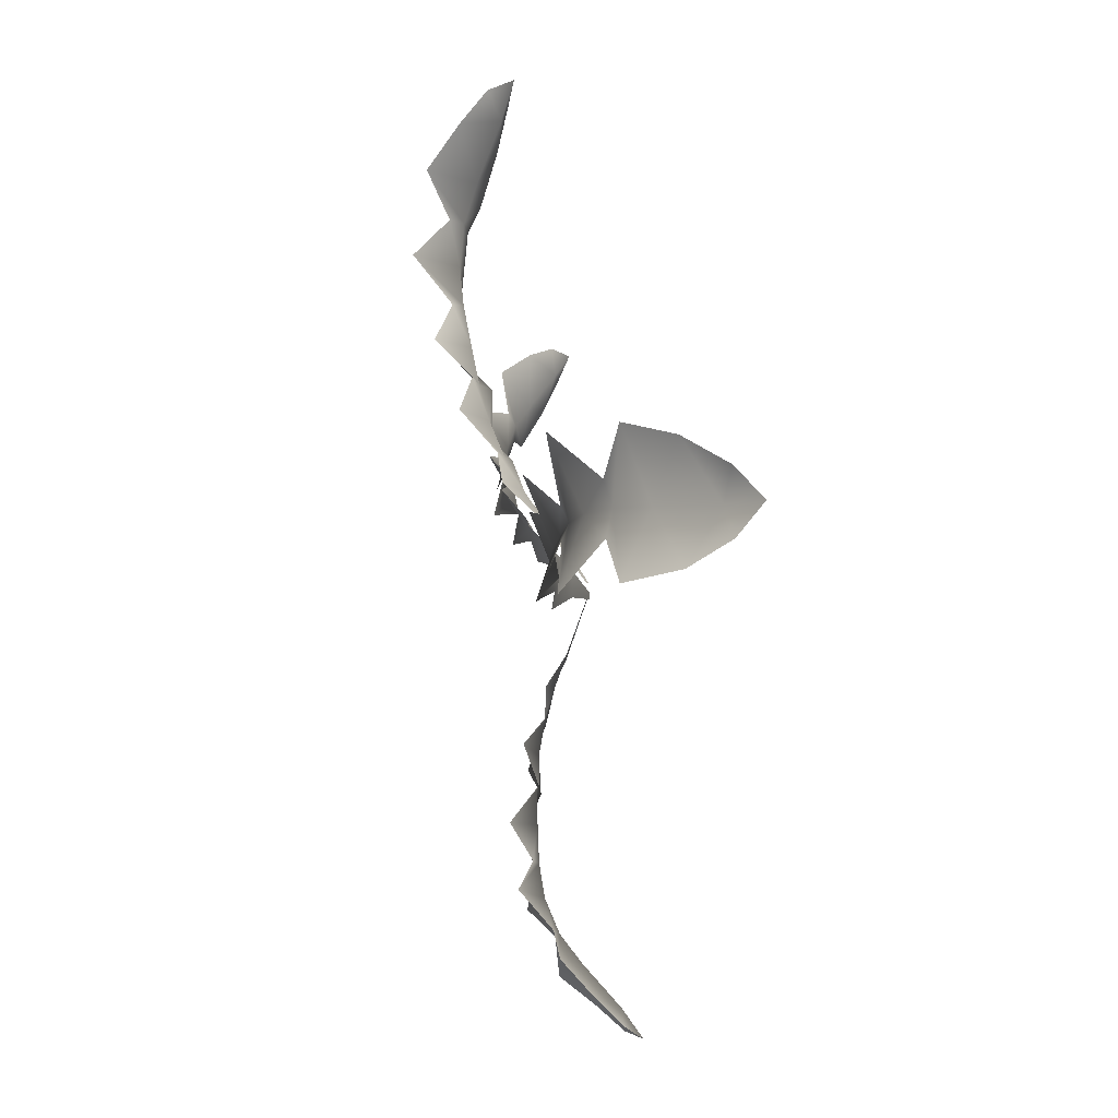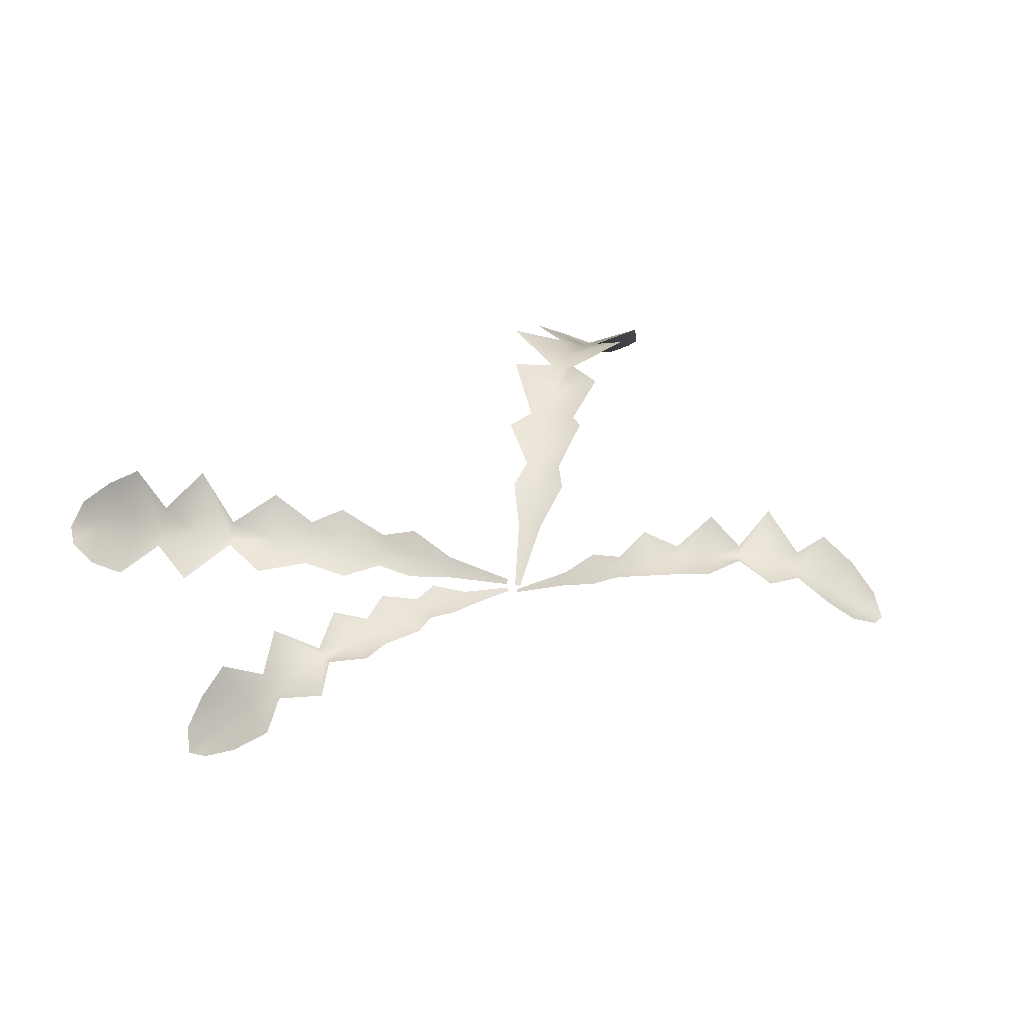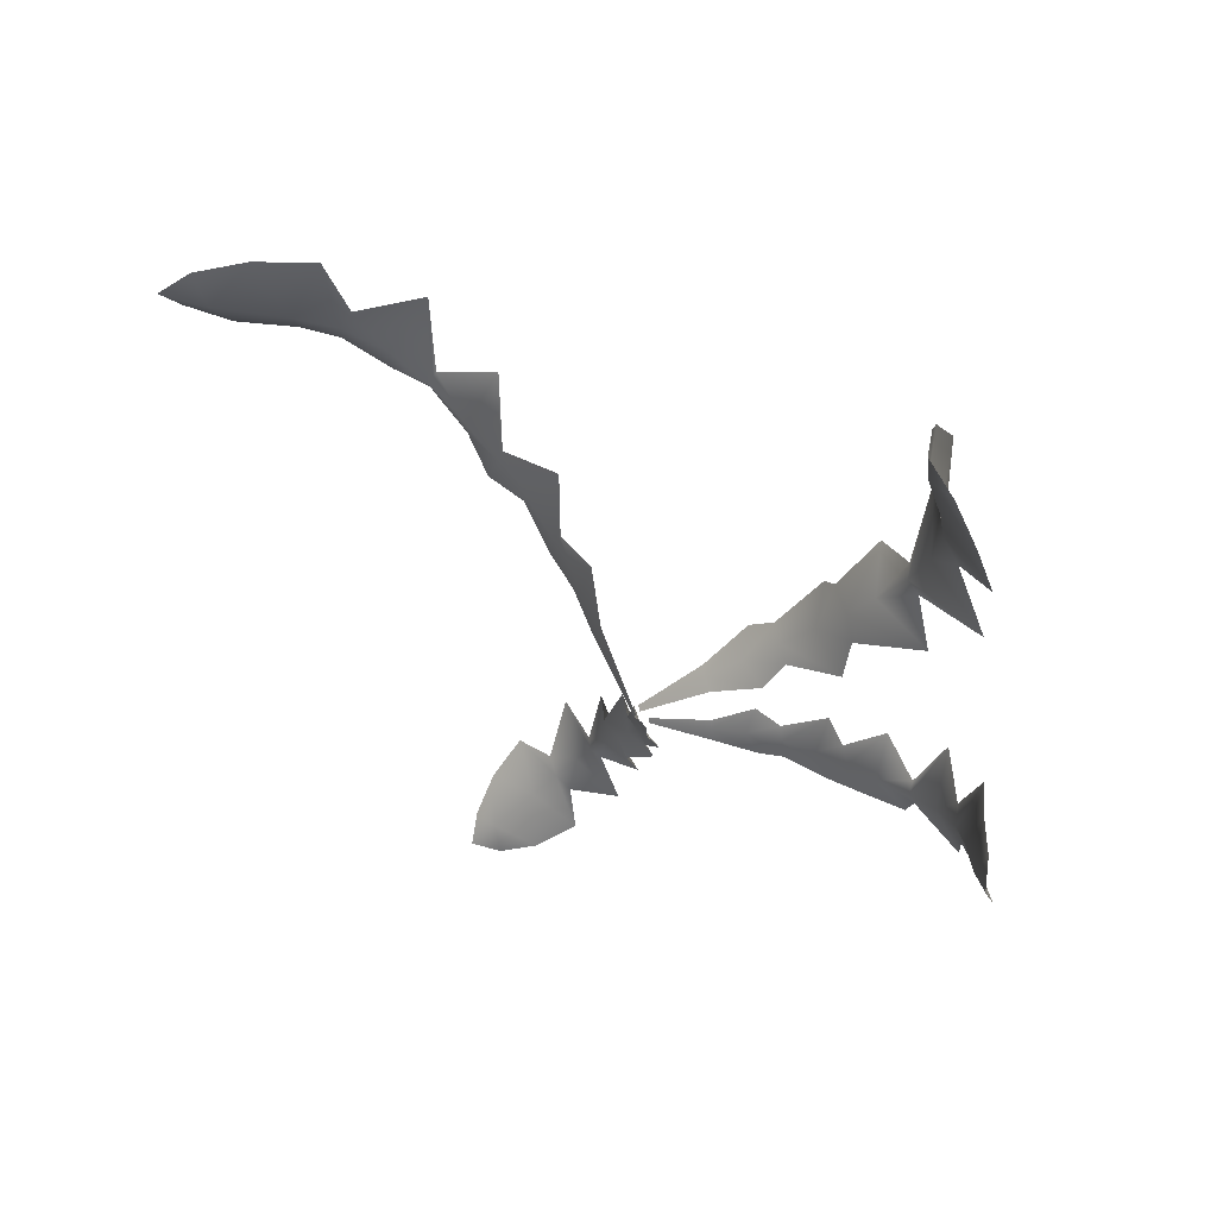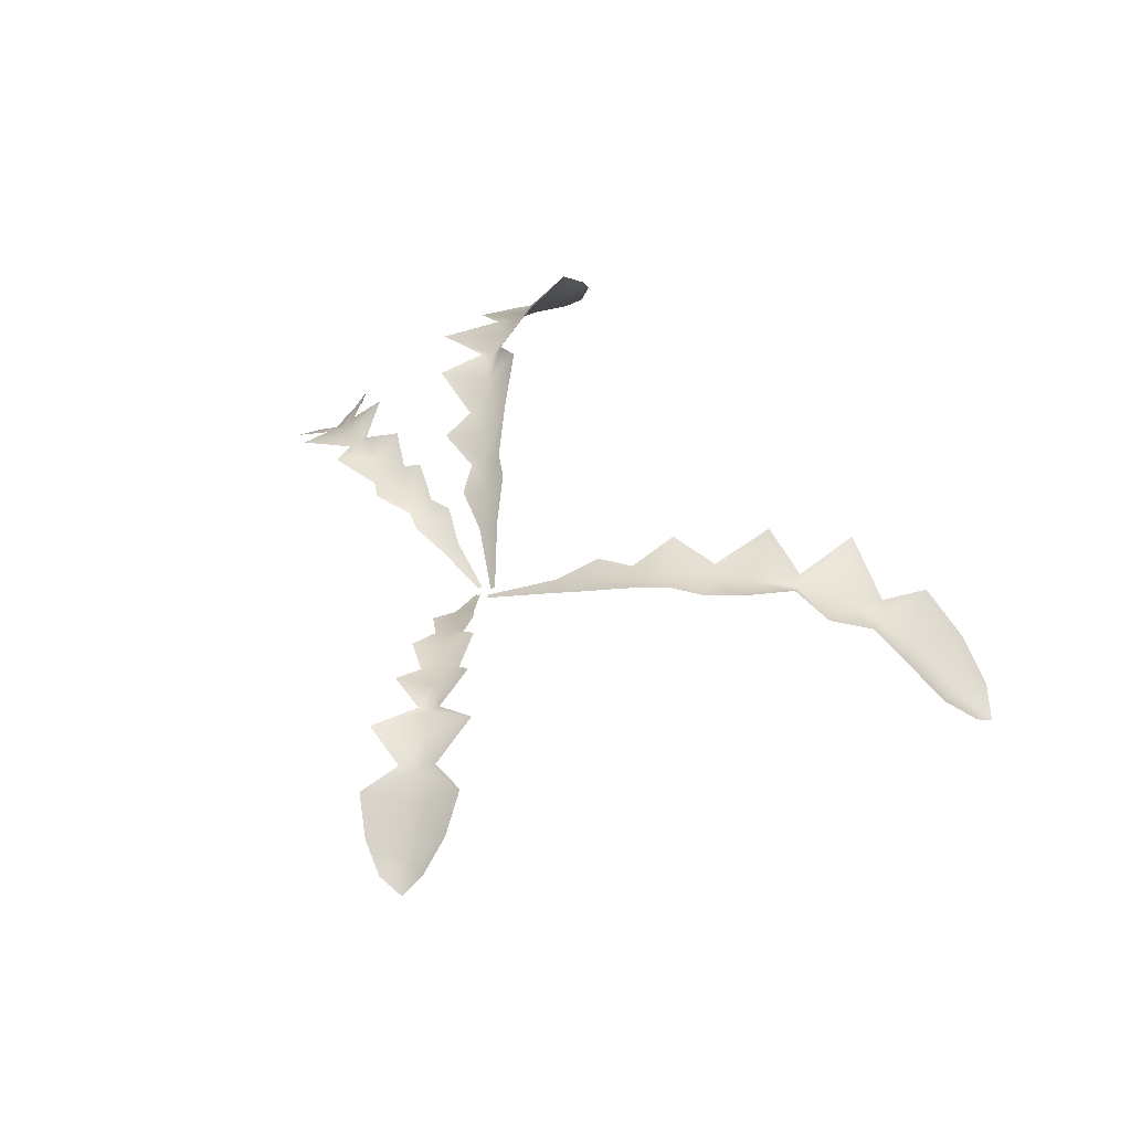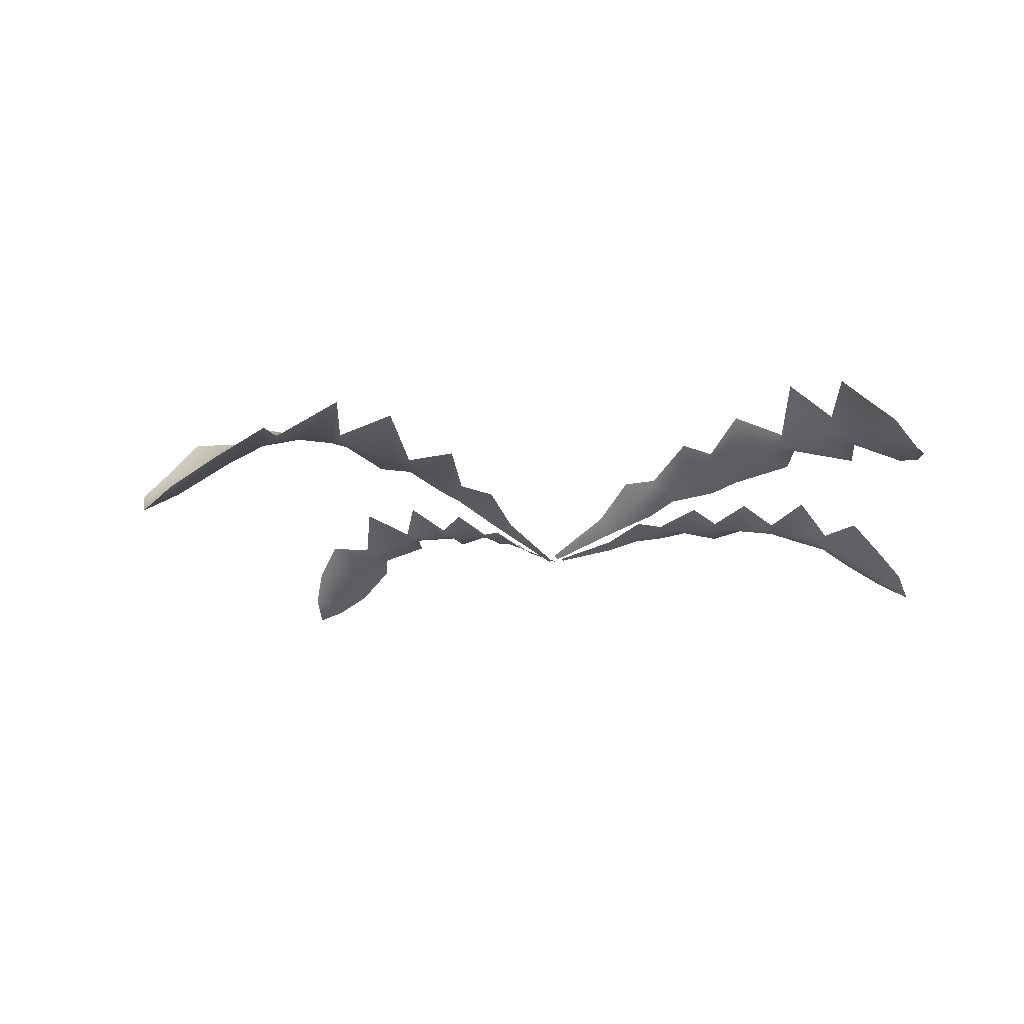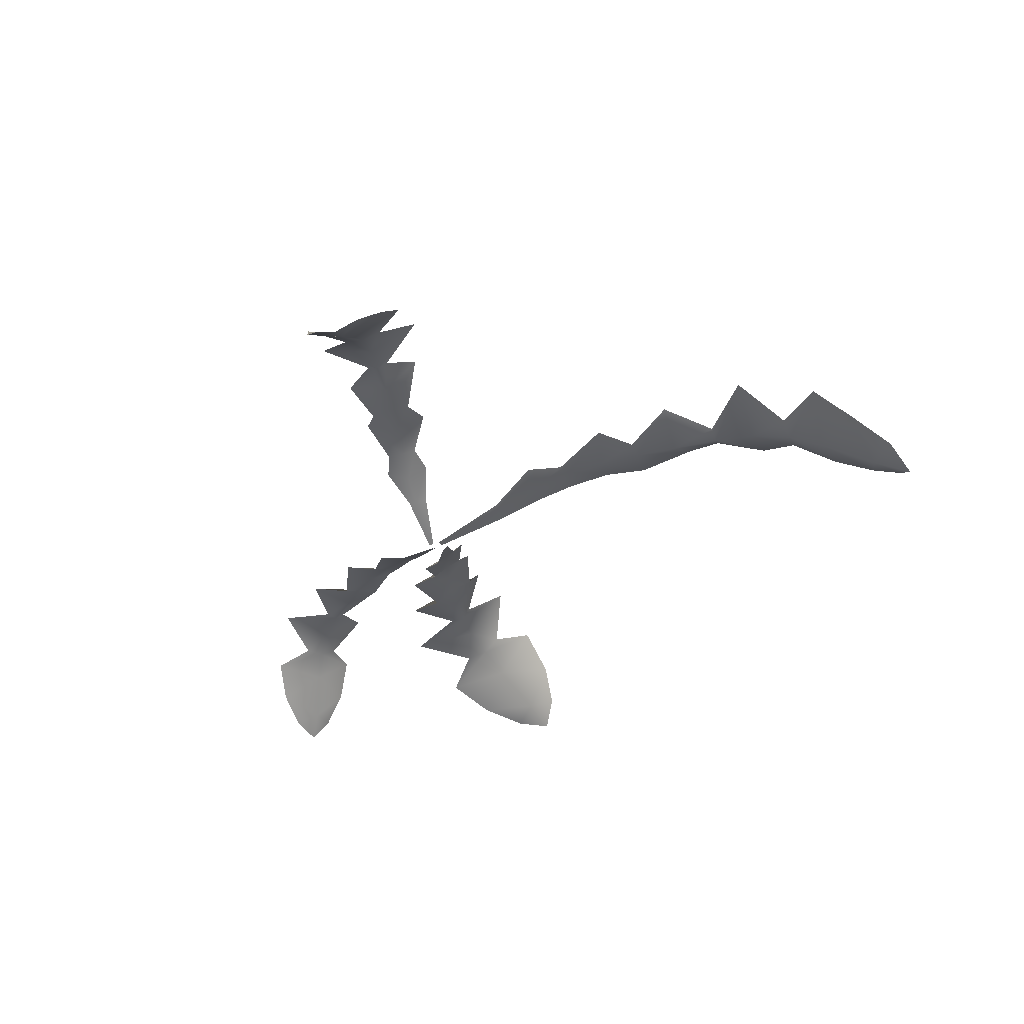
<metadata>
{"format":"obj","ext":"obj","renderer":"f3d","projection":"perspective","resolution":1024,"background":"white","views":[{"elev":12.2,"azim":78.9,"up":"+Y"},{"elev":37.8,"azim":-56.2,"up":"+Z"},{"elev":51.8,"azim":-139.7,"up":"+Y"},{"elev":41.0,"azim":37.3,"up":"+Z"},{"elev":-15.0,"azim":161.8,"up":"+Z"},{"elev":-33.6,"azim":40.4,"up":"+Z"}]}
</metadata>
<code>
o taraxacum.006
v 0.000841 -0.000331 -0.000546
v 0.05525 0.01975 -0.003505
v 0.000679 -3.5e-05 -0.000533
v 0.0528 0.02228 -0.001261
v 0.007866 0.002368 0.002748
v 0.01168 0.003976 0.004539
v 0.01577 0.005845 0.006129
v 0.01995 0.007845 0.007209
v 0.02402 0.009817 0.007717
v 0.02819 0.01182 0.007917
v 0.0329 0.0139 0.008044
v 0.03715 0.0155 0.007611
v 0.04162 0.0168 0.006052
v 0.04543 0.01757 0.003516
v 0.0513 0.01868 -0.001032
v 0.04832 0.02406 0.002047
v 0.04314 0.02439 0.005843
v 0.04059 0.01916 0.006657
v 0.03439 0.02231 0.0104
v 0.03228 0.01526 0.008689
v 0.02675 0.01724 0.01107
v 0.02308 0.0124 0.007293
v 0.01766 0.01196 0.008785
v 0.01513 0.007804 0.006003
v 0.01103 0.006997 0.005497
v 0.007515 0.003943 0.002662
v 0.000893 -0.000652 -0.000466
v 0.05486 0.01664 -0.001094
v 0.05208 0.01368 0.002303
v 0.04829 0.01183 0.006882
v 0.04243 0.0144 0.006817
v 0.0398 0.009141 0.01042
v 0.03339 0.0125 0.008804
v 0.03028 0.007152 0.01023
v 0.02514 0.007256 0.007415
v 0.02224 0.004446 0.009029
v 0.0166 0.003968 0.006176
v 0.01353 0.001489 0.005862
v 0.008433 0.001409 0.002844
v 0.000513 0.001027 -0.00035
v -0.02376 0.05013 0.002669
v 0.000281 0.000868 -0.000501
v -0.02639 0.0472 0.002852
v -0.004105 0.006293 0.002992
v -0.006733 0.009144 0.004749
v -0.009551 0.0123 0.006306
v -0.0123 0.01568 0.007419
v -0.01479 0.01912 0.008046
v -0.01721 0.02275 0.008438
v -0.01975 0.02688 0.008871
v -0.02159 0.03077 0.008931
v -0.02279 0.0352 0.00825
v -0.02306 0.03934 0.006823
v -0.02319 0.04589 0.004128
v -0.02848 0.04216 0.003706
v -0.02941 0.03639 0.005366
v -0.02488 0.03403 0.007523
v -0.02803 0.02727 0.007741
v -0.02106 0.02609 0.008687
v -0.0228 0.02037 0.008434
v -0.0167 0.01833 0.006413
v -0.01606 0.01303 0.006451
v -0.01107 0.0117 0.005246
v -0.00957 0.008186 0.004136
v -0.00536 0.005954 0.002192
v 0.000748 0.00106 -0.000141
v -0.02196 0.04917 0.005802
v -0.02031 0.04578 0.00908
v -0.01989 0.0411 0.01262
v -0.02116 0.03578 0.01005
v -0.01764 0.03253 0.01447
v -0.01892 0.02714 0.01018
v -0.01443 0.02409 0.01274
v -0.01267 0.0203 0.009124
v -0.01045 0.01731 0.01086
v -0.008098 0.01309 0.007318
v -0.0054 0.0105 0.007305
v -0.00341 0.006804 0.003603
v -0.00068 0.000151 -0.000339
v -0.03946 0.01842 -0.006437
v -0.000744 -8.9e-05 -0.000378
v -0.03972 0.01557 -0.00521
v -0.006202 0.002037 0.001525
v -0.009269 0.002984 0.002515
v -0.01259 0.003963 0.003312
v -0.01597 0.004984 0.003715
v -0.0192 0.00602 0.00371
v -0.02246 0.007133 0.003474
v -0.02604 0.008492 0.003166
v -0.02906 0.009926 0.002539
v -0.0319 0.01176 0.001142
v -0.03401 0.01364 -0.000869
v -0.03712 0.01663 -0.00442
v -0.03865 0.01194 -0.003062
v -0.03653 0.008626 -0.00031
v -0.03263 0.009926 0.001192
v -0.03139 0.004627 0.003442
v -0.02648 0.007386 0.003411
v -0.02484 0.003202 0.004858
v -0.01996 0.004235 0.002973
v -0.01703 0.001463 0.004187
v -0.01323 0.002625 0.002896
v -0.01057 0.000963 0.002706
v -0.006801 0.001044 0.0012
v -0.000555 0.000336 -0.000227
v -0.03798 0.01956 -0.004155
v -0.03542 0.01927 -0.001161
v -0.03304 0.01773 0.002516
v -0.03121 0.01334 0.002094
v -0.0276 0.0143 0.005624
v -0.02569 0.009392 0.00395
v -0.0215 0.01039 0.005921
v -0.01846 0.007974 0.003912
v -0.0157 0.00774 0.005588
v -0.01209 0.005372 0.003655
v -0.009165 0.005096 0.003878
v -0.006029 0.002821 0.001752
v -0.000171 -0.000876 -0.000455
v 0.02137 -0.03962 -0.00164
v 2.6e-05 -0.000724 -0.000387
v 0.02258 -0.03767 0.00058
v 0.002077 -0.006126 0.002138
v 0.003401 -0.008959 0.003572
v 0.004983 -0.01196 0.00489
v 0.006758 -0.01499 0.005848
v 0.008593 -0.01789 0.006384
v 0.01052 -0.02084 0.00669
v 0.01257 -0.02419 0.006932
v 0.0143 -0.02719 0.006694
v 0.01603 -0.03032 0.00556
v 0.01746 -0.03294 0.003639
v 0.01971 -0.03692 0.00019
v 0.02282 -0.03435 0.00355
v 0.02184 -0.03068 0.006662
v 0.01756 -0.02935 0.006469
v 0.01853 -0.02462 0.01008
v 0.01339 -0.02362 0.007676
v 0.01382 -0.01943 0.01004
v 0.01046 -0.01689 0.006564
v 0.009263 -0.01295 0.007843
v 0.006373 -0.01127 0.005169
v 0.005391 -0.008228 0.00484
v 0.00321 -0.005695 0.002365
v -0.000415 -0.000953 -0.000454
v 0.01863 -0.03981 -0.000376
v 0.01557 -0.03825 0.001754
v 0.01301 -0.03591 0.005002
v 0.01423 -0.03123 0.005671
v 0.009461 -0.03003 0.007544
v 0.01146 -0.02475 0.007228
v 0.006933 -0.02305 0.007494
v 0.006887 -0.01897 0.00566
v 0.004216 -0.01719 0.0065
v 0.00369 -0.01279 0.004559
v 0.001564 -0.0107 0.004034
v 0.001419 -0.006657 0.002015
f 15 2 4 16
f 1 5 26 3
f 5 6 25 26
f 6 7 24 25
f 7 8 23 24
f 8 9 22 23
f 9 10 21 22
f 10 11 20 21
f 11 12 19 20
f 12 13 18 19
f 13 14 17 18
f 14 15 16 17
f 15 29 28 2
f 1 27 39 5
f 5 39 38 6
f 6 38 37 7
f 7 37 36 8
f 8 36 35 9
f 9 35 34 10
f 10 34 33 11
f 11 33 32 12
f 12 32 31 13
f 13 31 30 14
f 14 30 29 15
f 54 41 43 55
f 40 44 65 42
f 44 45 64 65
f 45 46 63 64
f 46 47 62 63
f 47 48 61 62
f 48 49 60 61
f 49 50 59 60
f 50 51 58 59
f 51 52 57 58
f 52 53 56 57
f 53 54 55 56
f 54 68 67 41
f 40 66 78 44
f 44 78 77 45
f 45 77 76 46
f 46 76 75 47
f 47 75 74 48
f 48 74 73 49
f 49 73 72 50
f 50 72 71 51
f 51 71 70 52
f 52 70 69 53
f 53 69 68 54
f 93 80 82 94
f 79 83 104 81
f 83 84 103 104
f 84 85 102 103
f 85 86 101 102
f 86 87 100 101
f 87 88 99 100
f 88 89 98 99
f 89 90 97 98
f 90 91 96 97
f 91 92 95 96
f 92 93 94 95
f 93 107 106 80
f 79 105 117 83
f 83 117 116 84
f 84 116 115 85
f 85 115 114 86
f 86 114 113 87
f 87 113 112 88
f 88 112 111 89
f 89 111 110 90
f 90 110 109 91
f 91 109 108 92
f 92 108 107 93
f 132 119 121 133
f 118 122 143 120
f 122 123 142 143
f 123 124 141 142
f 124 125 140 141
f 125 126 139 140
f 126 127 138 139
f 127 128 137 138
f 128 129 136 137
f 129 130 135 136
f 130 131 134 135
f 131 132 133 134
f 132 146 145 119
f 118 144 156 122
f 122 156 155 123
f 123 155 154 124
f 124 154 153 125
f 125 153 152 126
f 126 152 151 127
f 127 151 150 128
f 128 150 149 129
f 129 149 148 130
f 130 148 147 131
f 131 147 146 132

</code>
